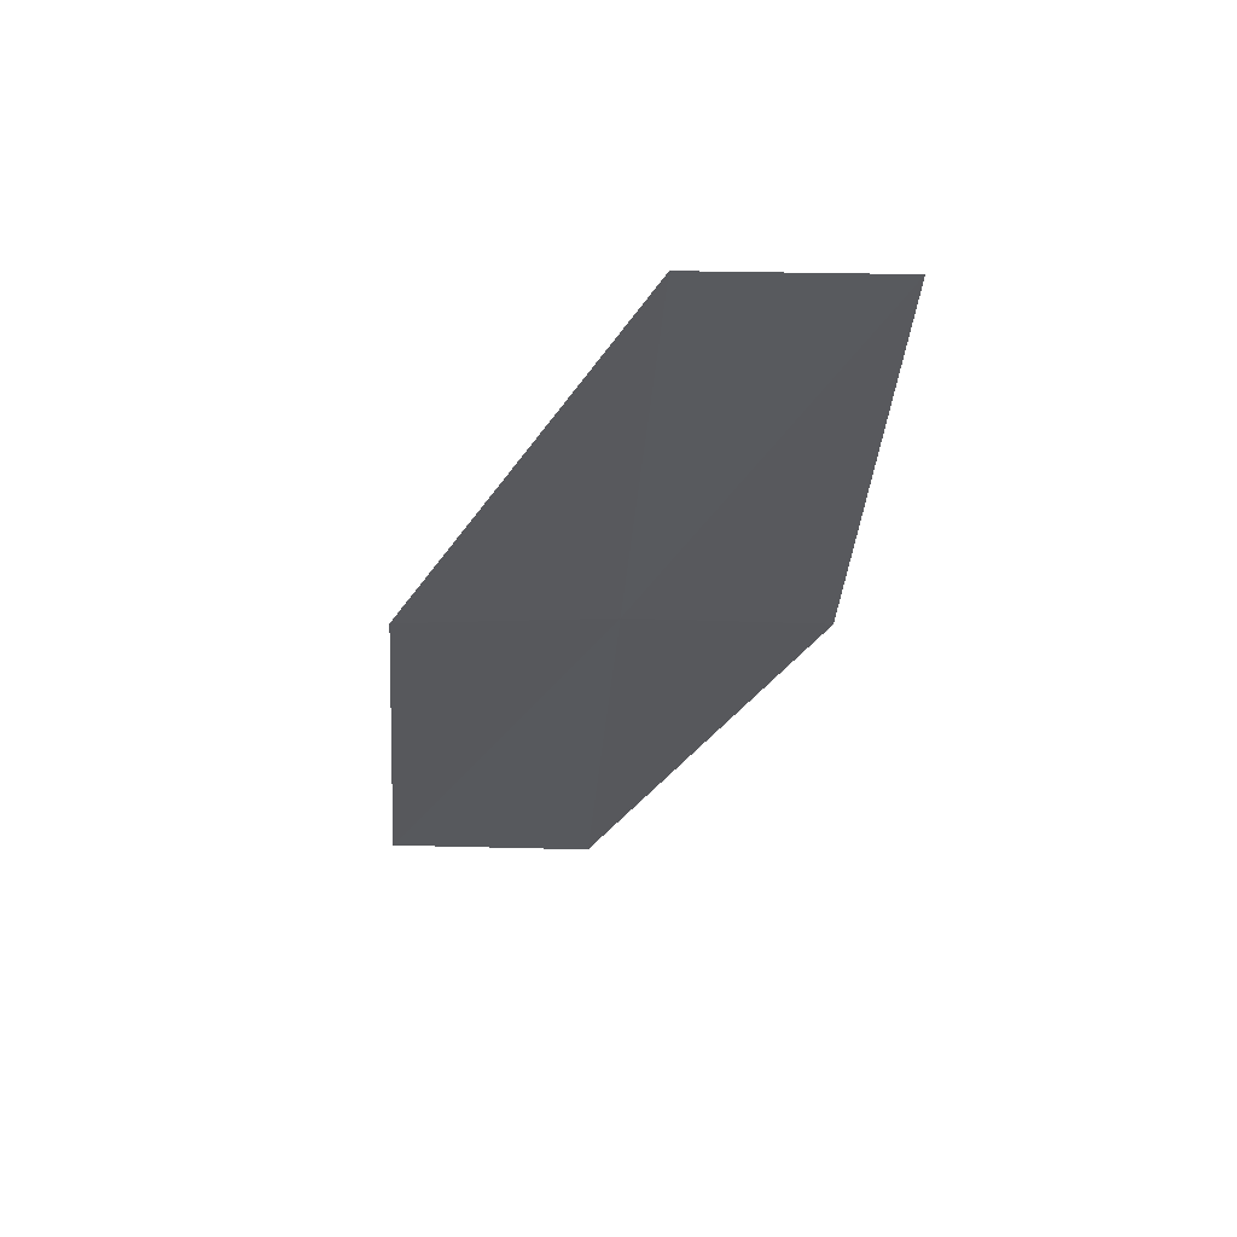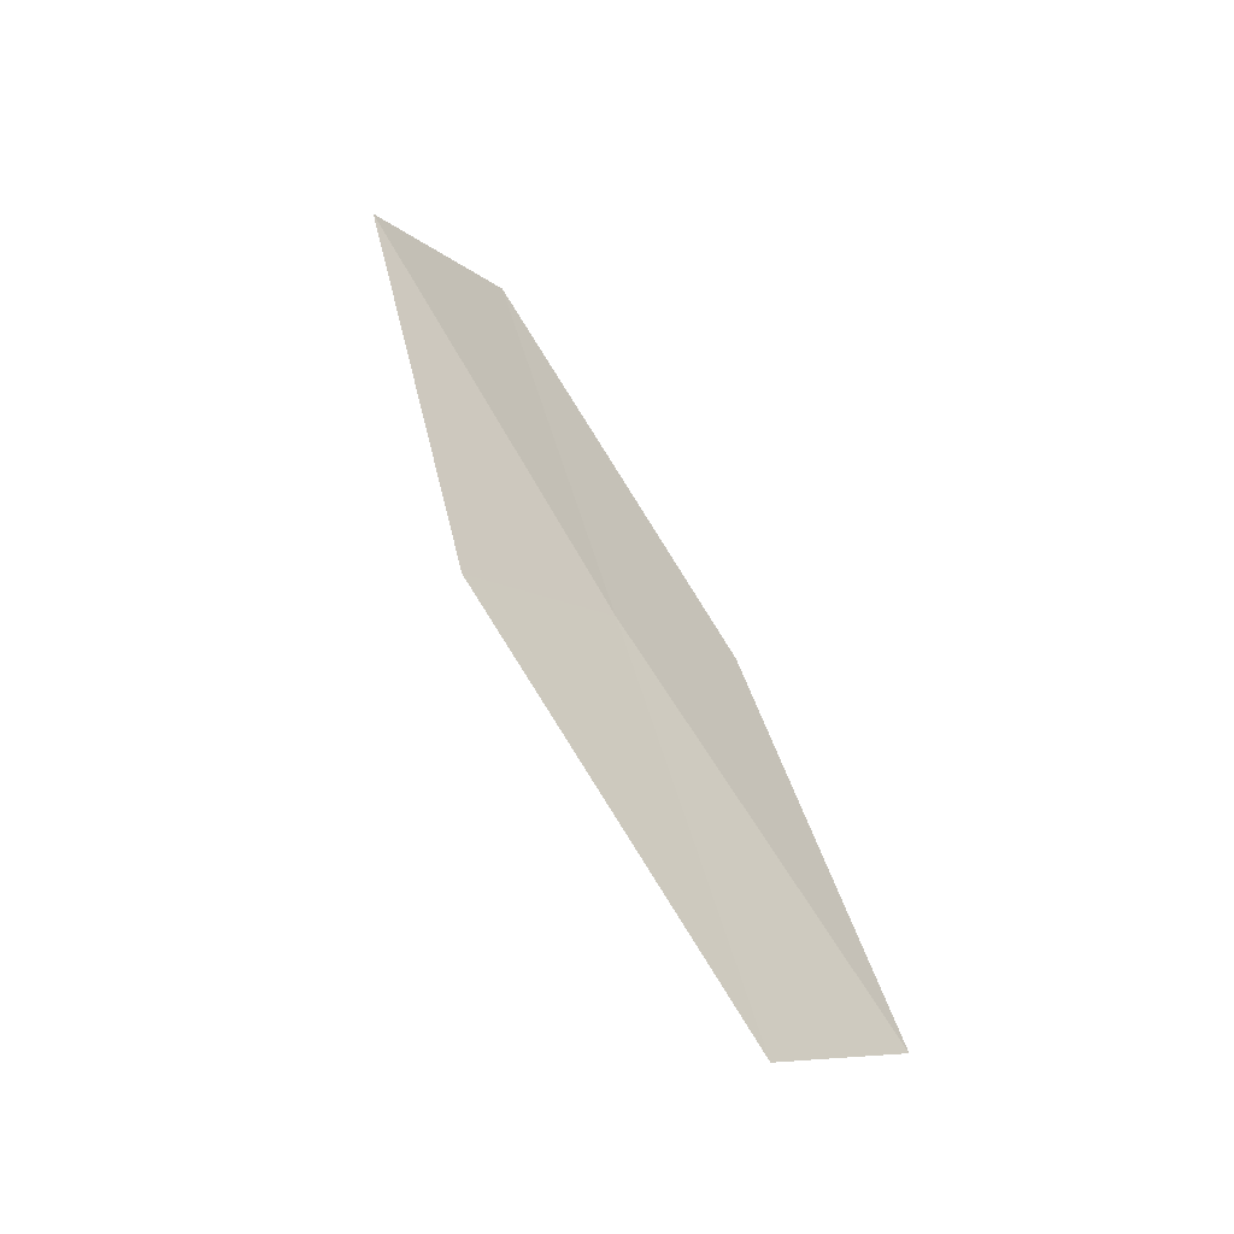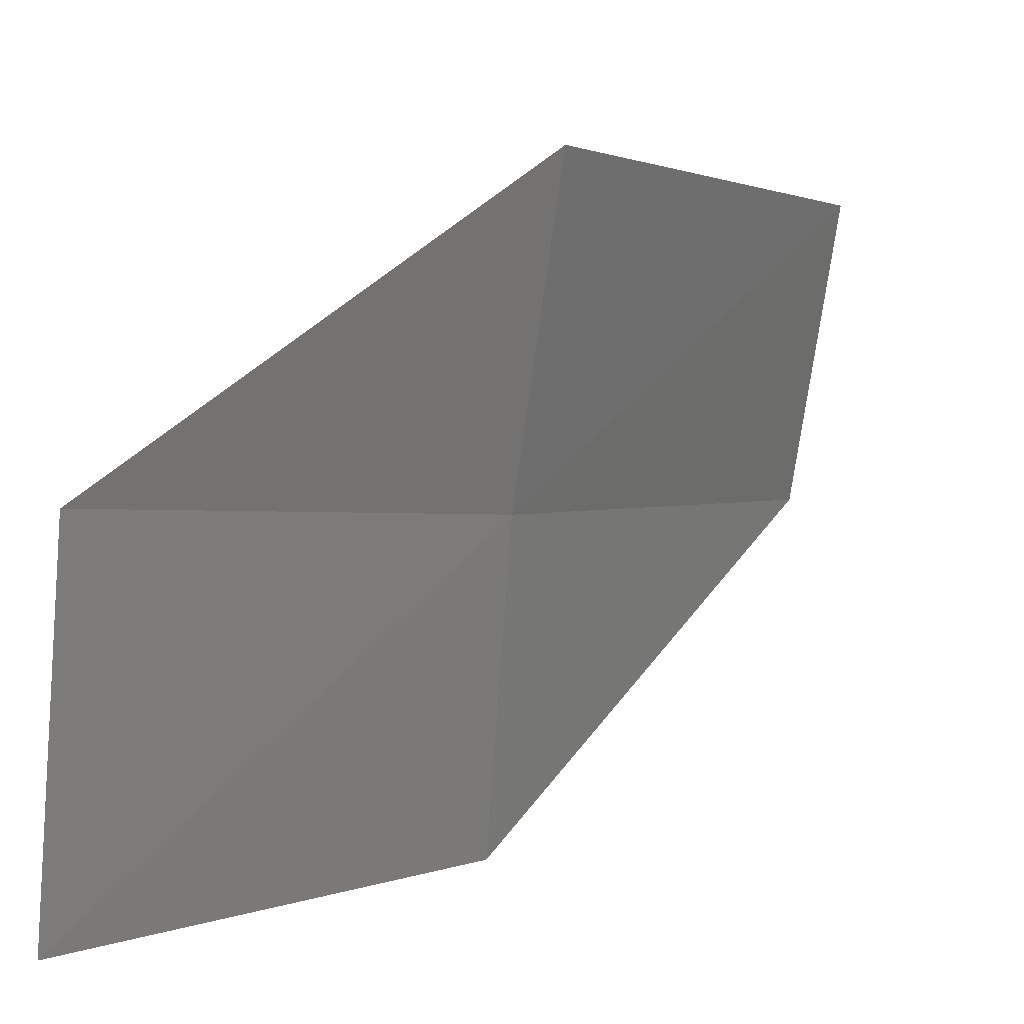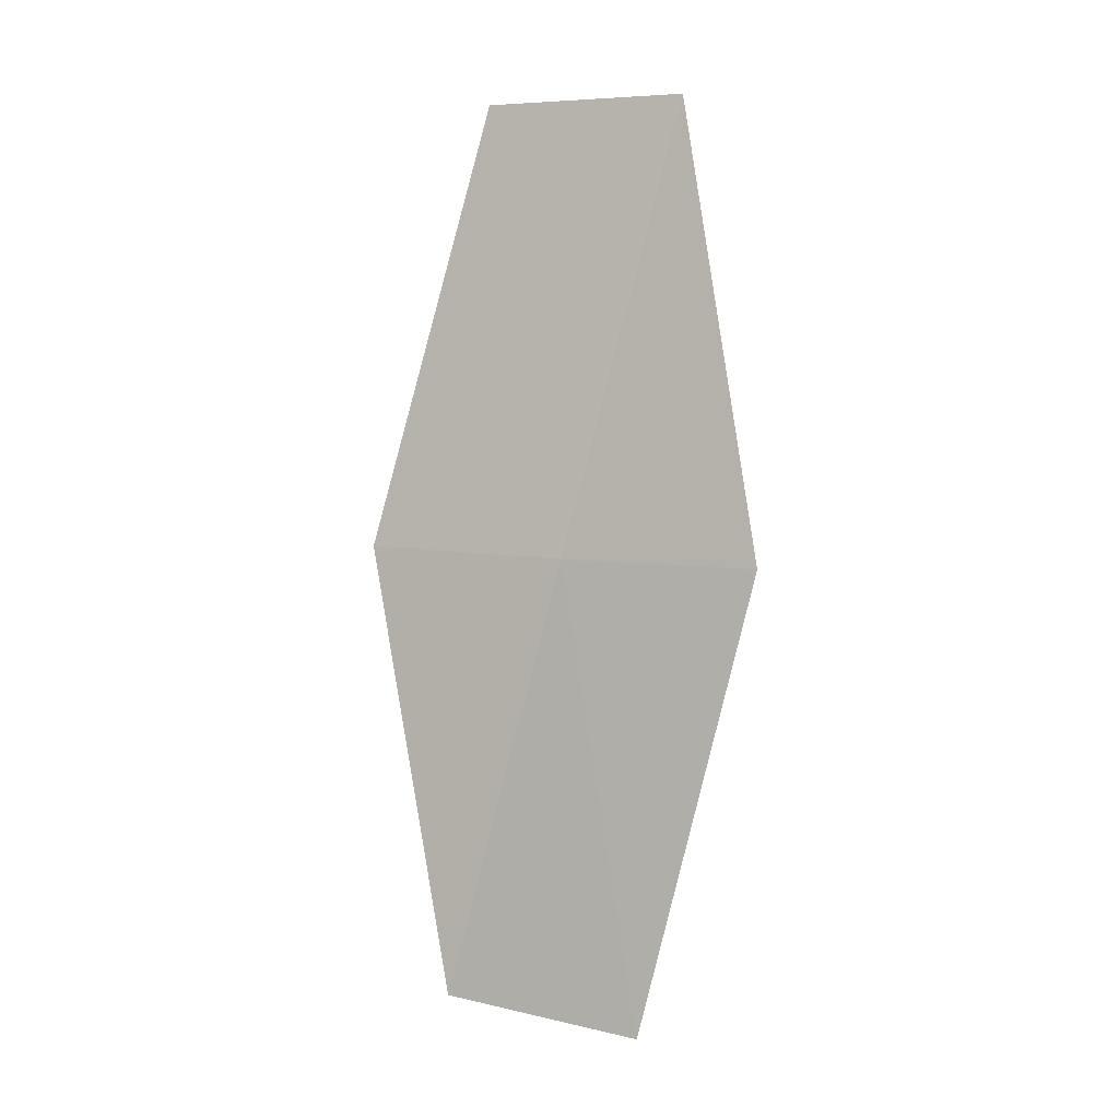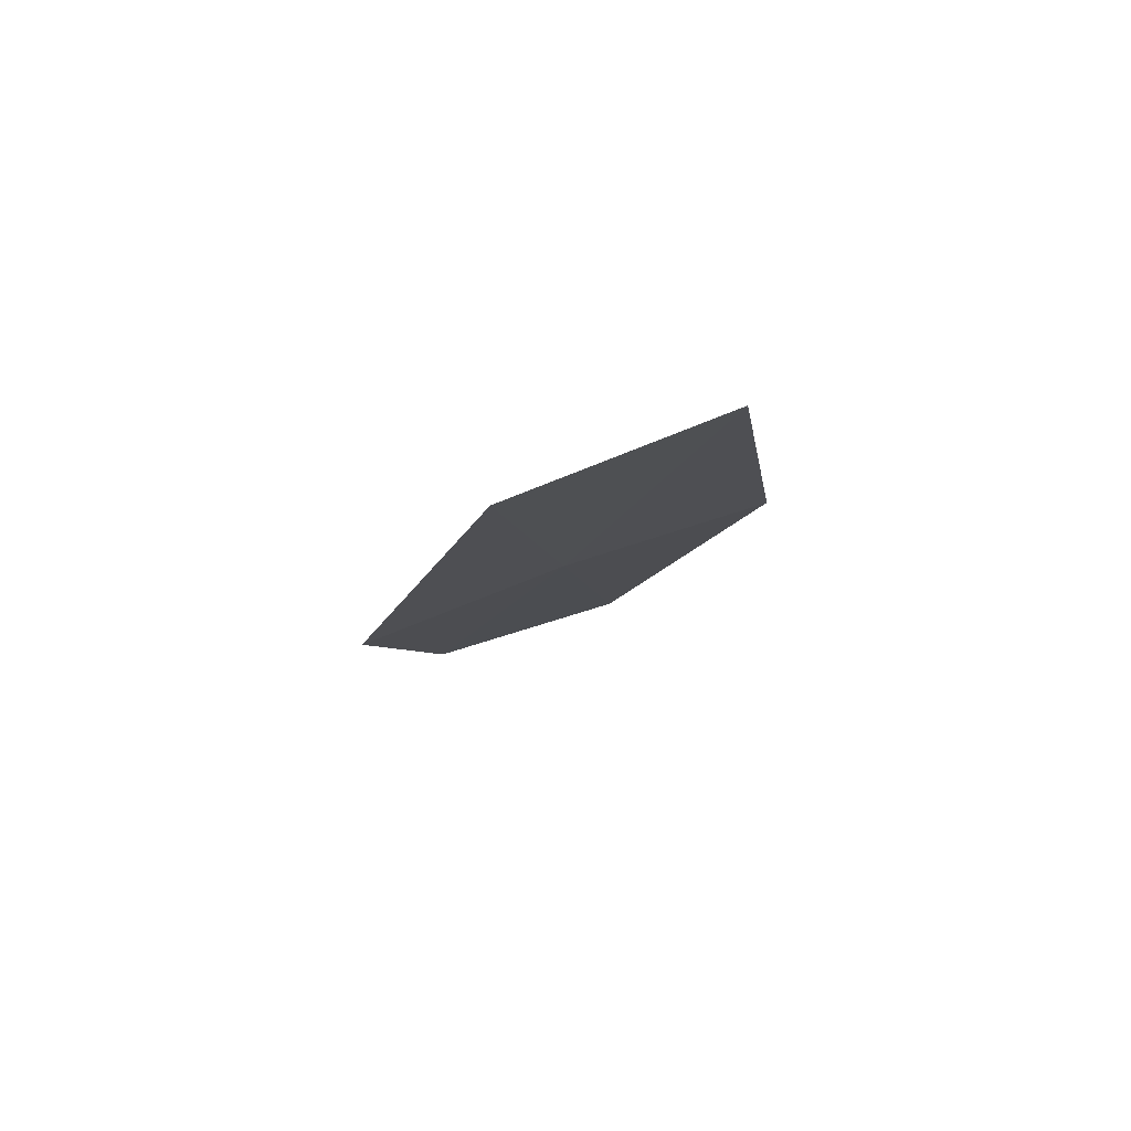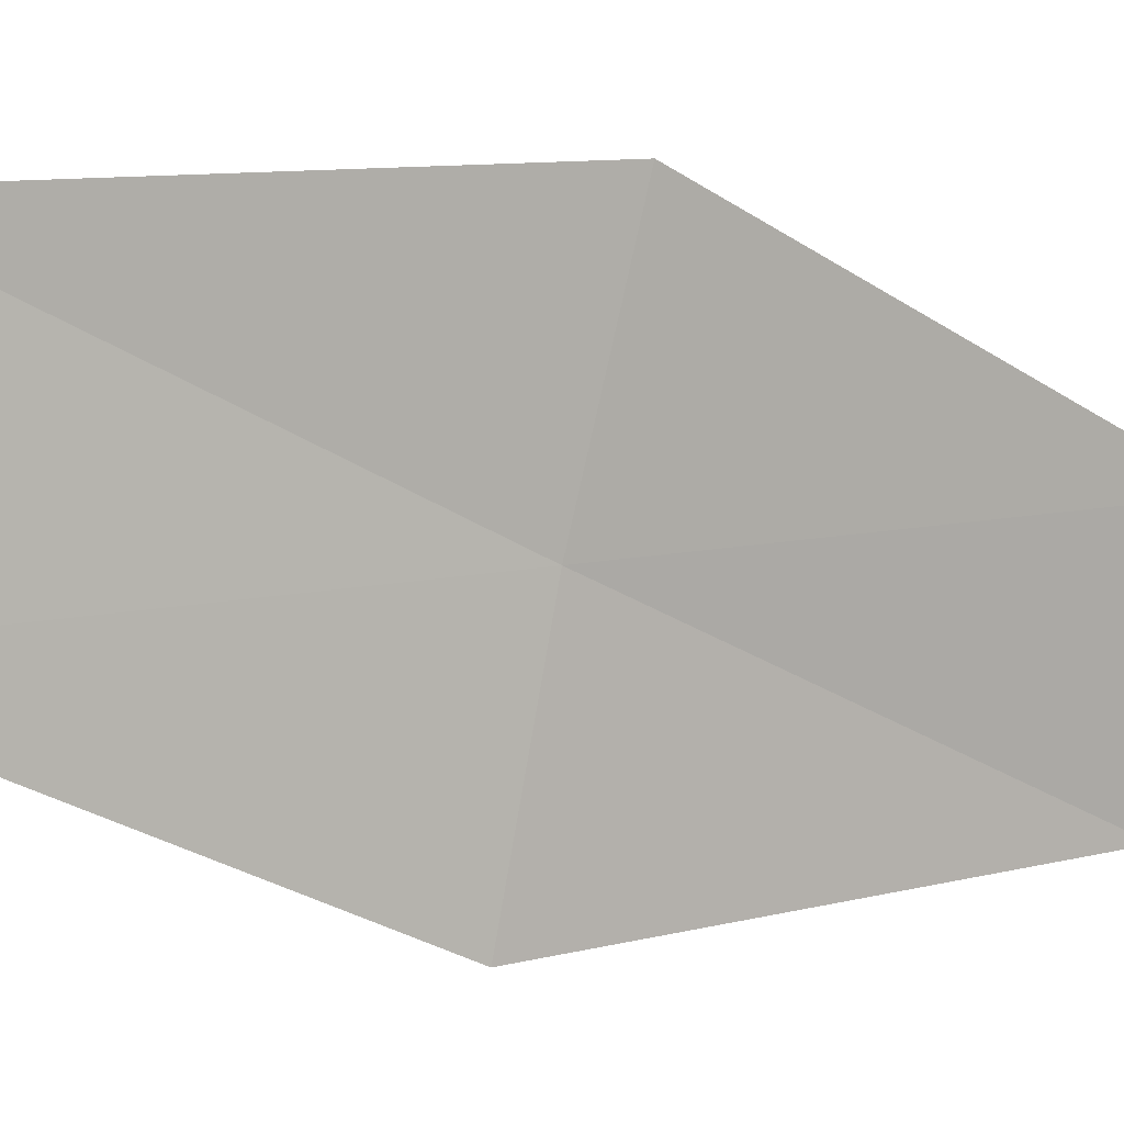
<metadata>
{"format":"obj","ext":"obj","renderer":"f3d","projection":"perspective","resolution":1024,"background":"white","views":[{"elev":39.4,"azim":77.0,"up":"+Y"},{"elev":-29.4,"azim":-139.9,"up":"+Y"},{"elev":29.9,"azim":8.9,"up":"+Z"},{"elev":-23.9,"azim":118.2,"up":"+Y"},{"elev":-77.7,"azim":-69.1,"up":"+Y"},{"elev":9.2,"azim":37.4,"up":"+Z"}]}
</metadata>
<code>
v -16.13 -4.141 23.12
v -15.88 -3.568 25.51
v -14.37 0.9566 23.12
v -14.63 0.4606 20.77
v -17.81 -8.535 25.51
v -17.9 -9.24 23.12
v -16.22 -4.724 20.77
f 1 2 3
f 1 3 4
f 1 5 2
f 1 6 5
f 1 7 6
f 1 4 7

</code>
